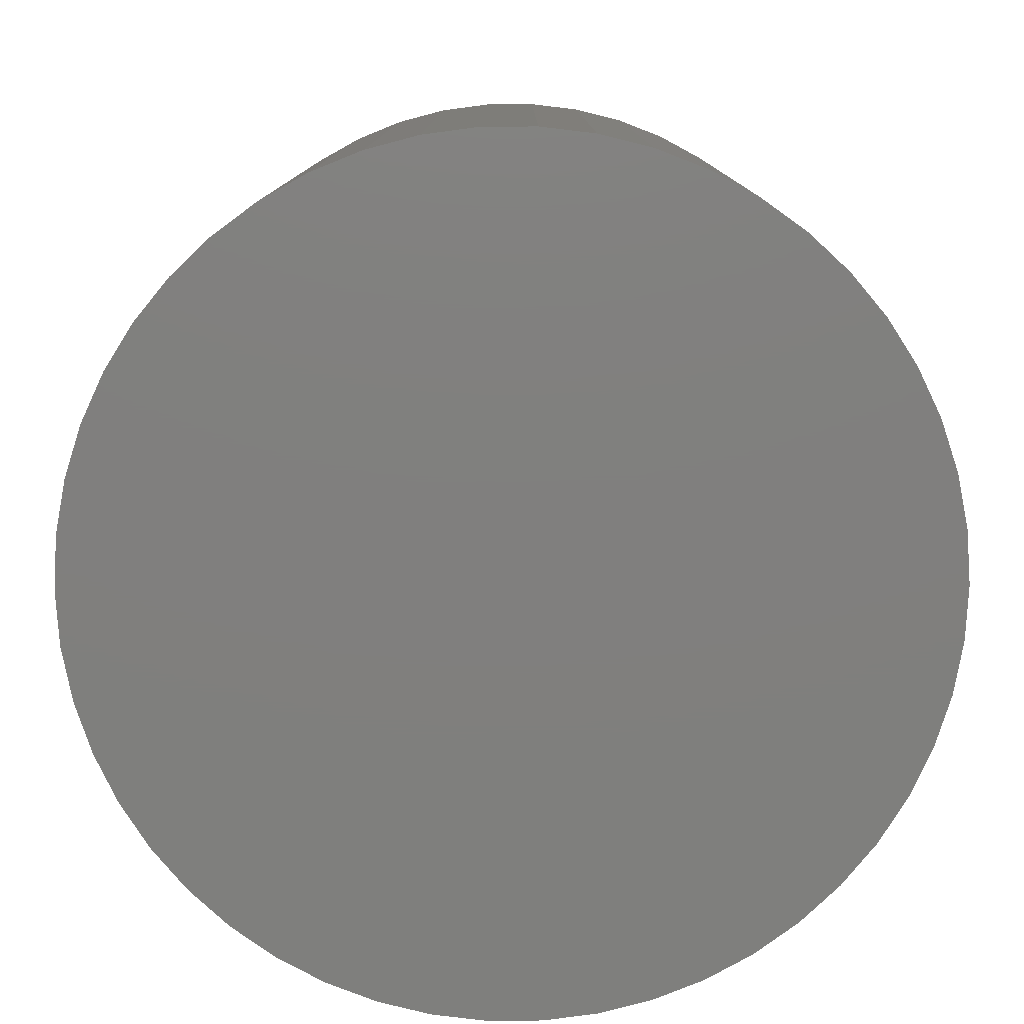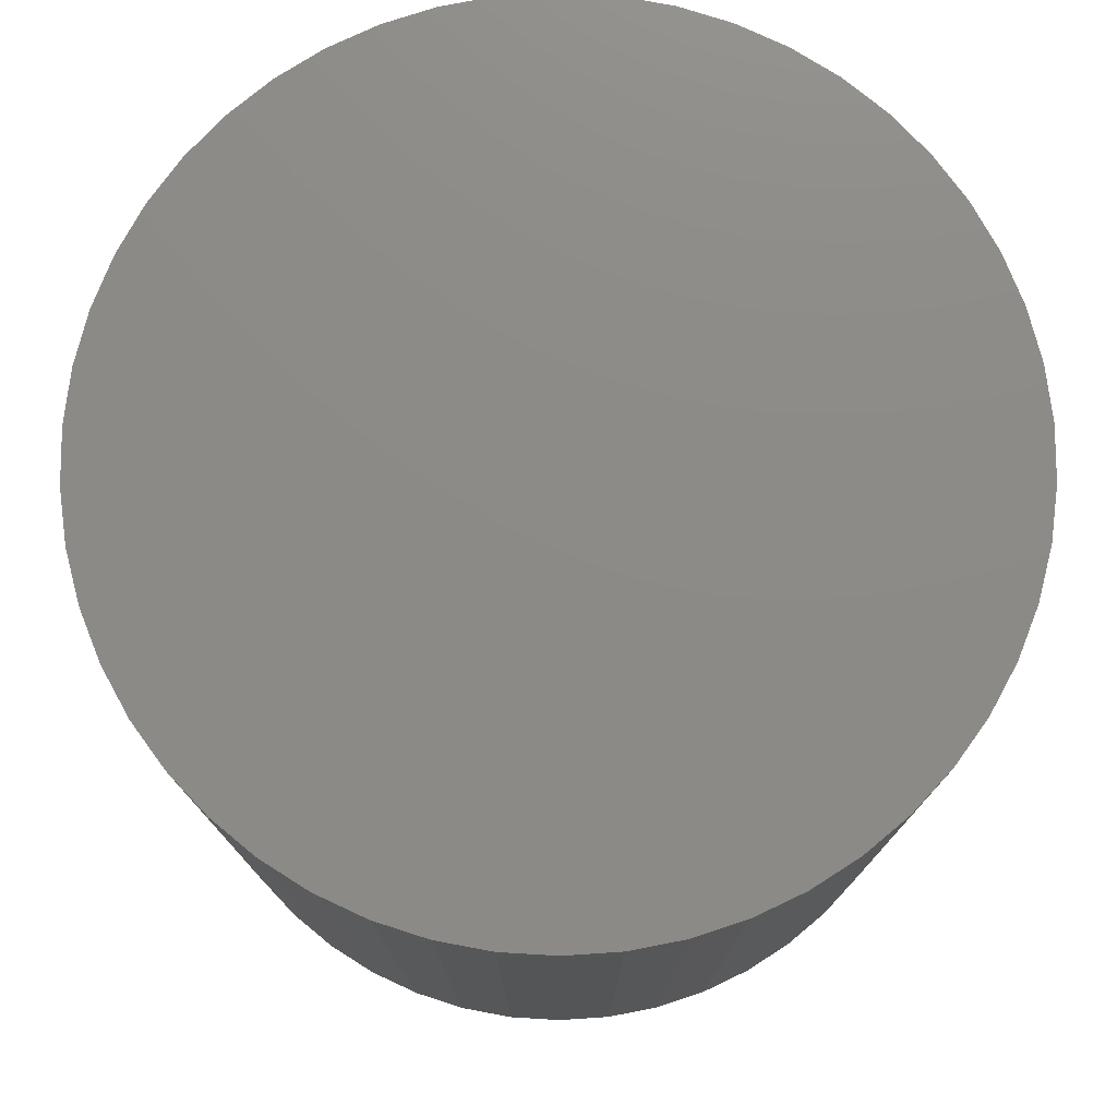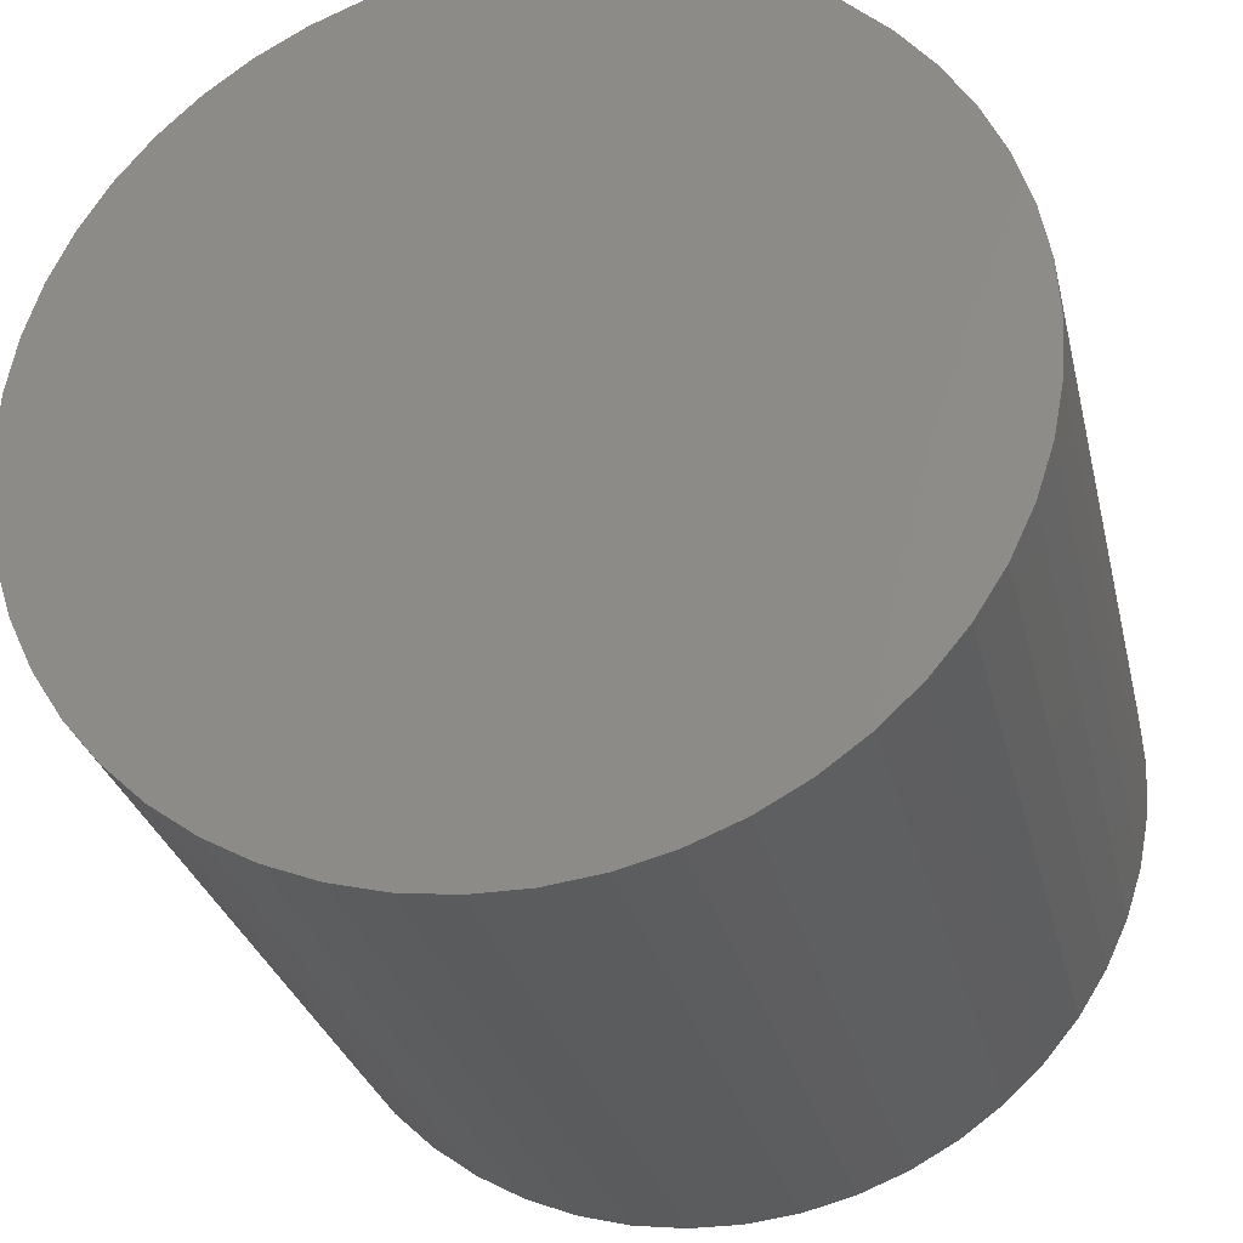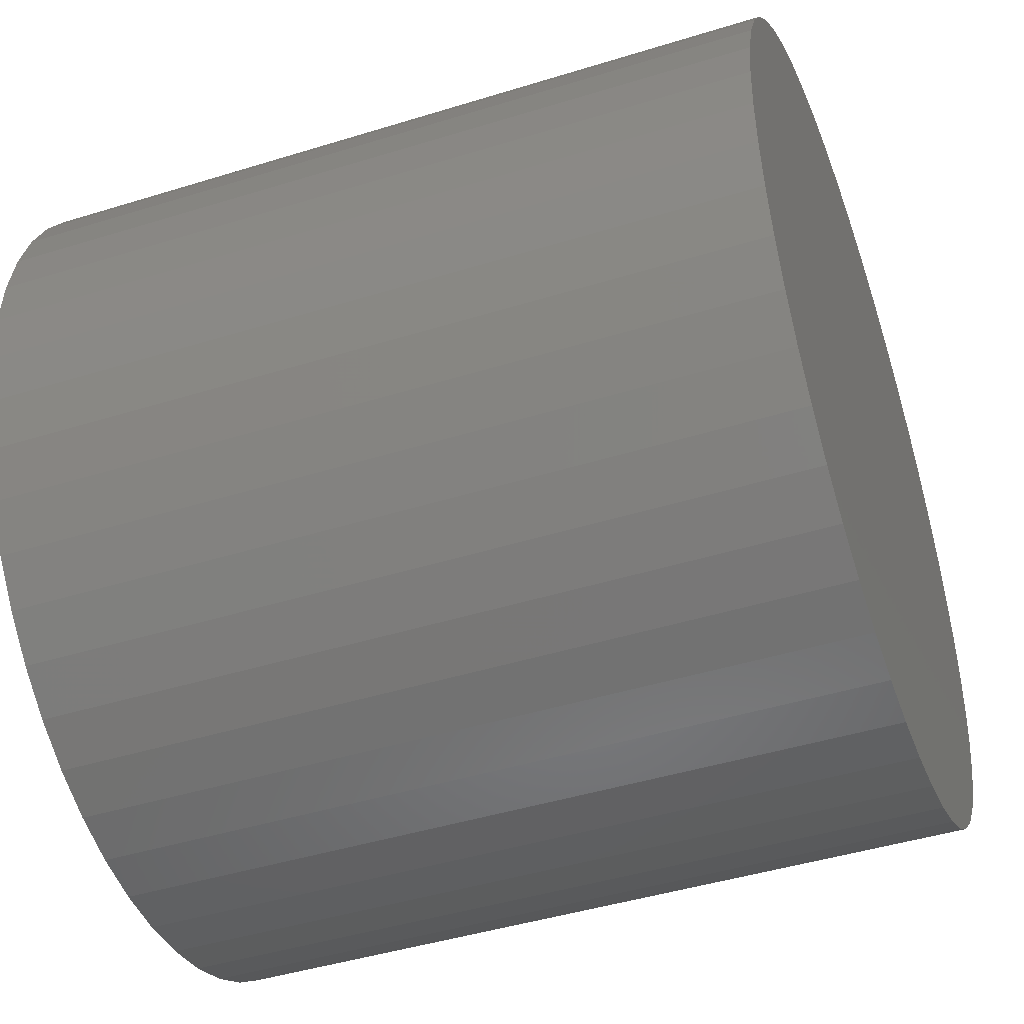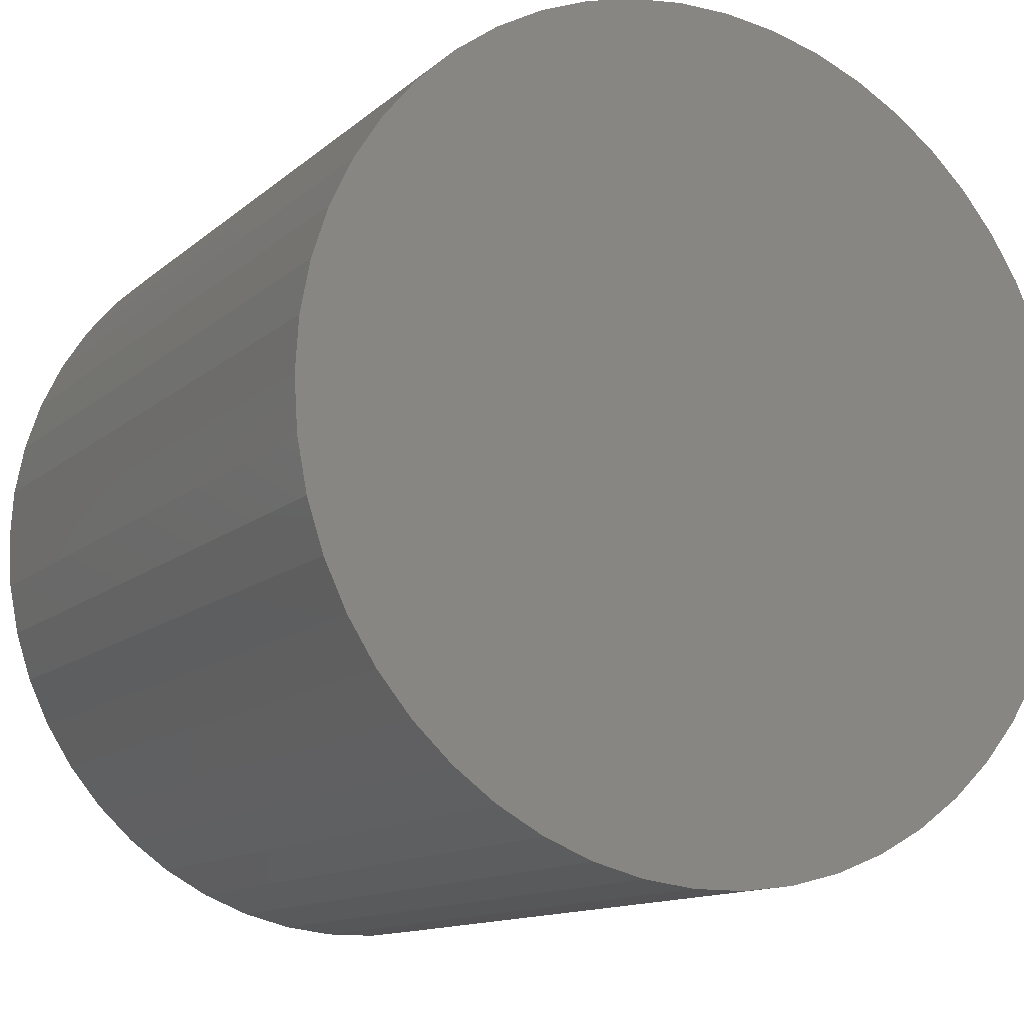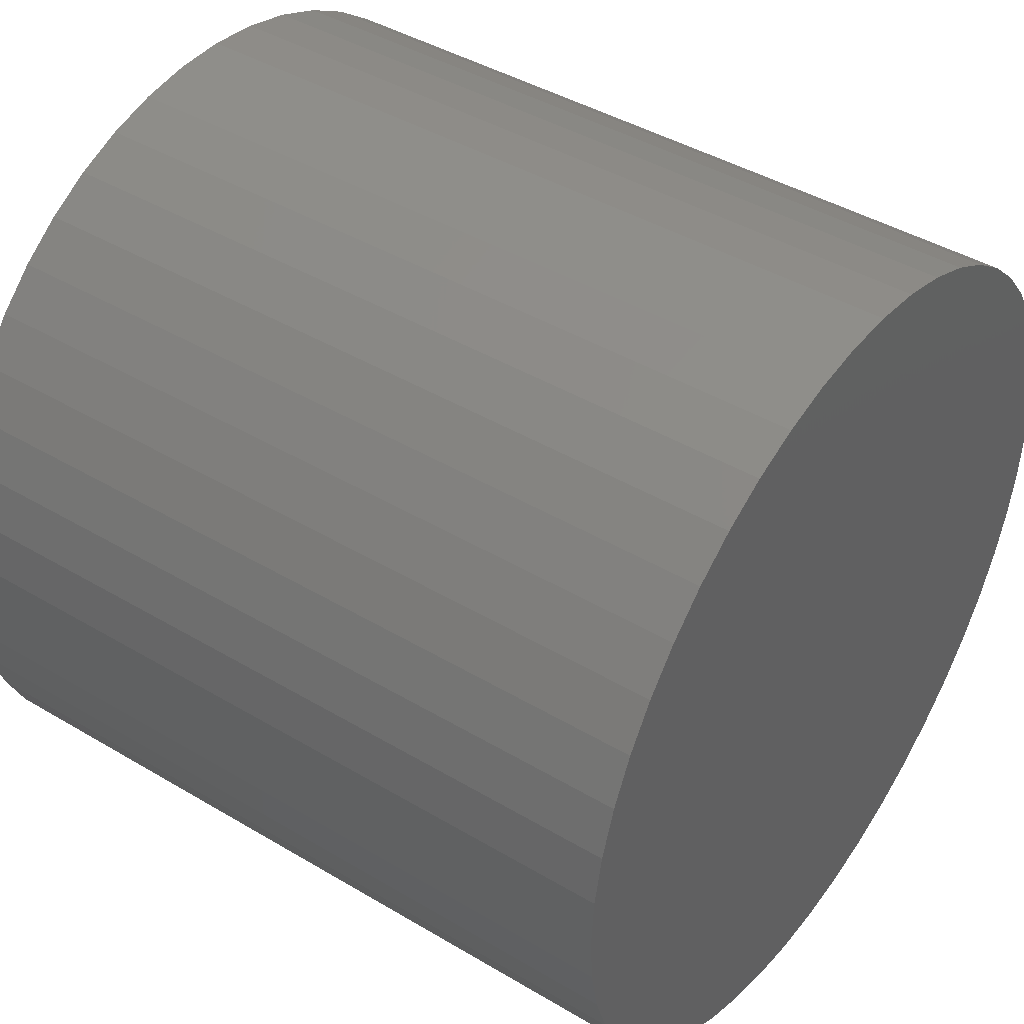
<metadata>
{"format":"stl","ext":"stl","renderer":"f3d","projection":"perspective","resolution":1024,"background":"white","views":[{"elev":-79.5,"azim":-78.8,"up":"+Z"},{"elev":76.8,"azim":-83.0,"up":"+Z"},{"elev":-28.7,"azim":12.8,"up":"+Y"},{"elev":-44.9,"azim":109.8,"up":"+Y"},{"elev":-12.6,"azim":151.3,"up":"+Y"},{"elev":42.9,"azim":-54.7,"up":"+Y"}]}
</metadata>
<code>
# stl→obj: 100 verts, 196 faces
v 21.35 0 19.5
v 21.18 2.676 -19.5
v 21.18 2.676 19.5
v 21.35 0 -19.5
v 20.68 5.31 -19.5
v 20.68 5.31 19.5
v -21.35 0 -19.5
v -21.18 2.676 19.5
v -21.18 2.676 -19.5
v -21.35 0 19.5
v 1.341 21.31 -19.5
v -1.341 21.31 19.5
v 1.341 21.31 19.5
v -1.341 21.31 -19.5
v 21.18 -2.676 -19.5
v 20.68 -5.31 -19.5
v 19.85 -7.859 -19.5
v 19.85 7.859 -19.5
v 18.71 -10.29 -19.5
v 18.71 10.29 -19.5
v 17.27 -12.55 -19.5
v 17.27 12.55 -19.5
v 15.56 -14.62 -19.5
v 15.56 14.62 -19.5
v 13.61 -16.45 -19.5
v 13.61 16.45 -19.5
v 11.44 -18.03 -19.5
v 11.44 18.03 -19.5
v 9.09 -19.32 -19.5
v 9.09 19.32 -19.5
v 6.598 -20.31 -19.5
v 6.598 20.31 -19.5
v 4.001 -20.97 -19.5
v 4.001 20.97 -19.5
v 1.341 -21.31 -19.5
v -1.341 -21.31 -19.5
v -4.001 -20.97 -19.5
v -4.001 20.97 -19.5
v -6.598 -20.31 -19.5
v -6.598 20.31 -19.5
v -9.09 -19.32 -19.5
v -9.09 19.32 -19.5
v -11.44 -18.03 -19.5
v -11.44 18.03 -19.5
v -13.61 -16.45 -19.5
v -13.61 16.45 -19.5
v -15.56 -14.62 -19.5
v -15.56 14.62 -19.5
v -17.27 -12.55 -19.5
v -17.27 12.55 -19.5
v -18.71 -10.29 -19.5
v -18.71 10.29 -19.5
v -19.85 -7.859 -19.5
v -19.85 7.859 -19.5
v -20.68 -5.31 -19.5
v -20.68 5.31 -19.5
v -21.18 -2.676 -19.5
v 13.61 16.45 19.5
v 15.56 14.62 19.5
v -15.56 14.62 19.5
v -13.61 16.45 19.5
v 21.18 -2.676 19.5
v 20.68 -5.31 19.5
v 19.85 7.859 19.5
v 19.85 -7.859 19.5
v 18.71 10.29 19.5
v 18.71 -10.29 19.5
v 17.27 12.55 19.5
v 17.27 -12.55 19.5
v 15.56 -14.62 19.5
v 13.61 -16.45 19.5
v 11.44 18.03 19.5
v 11.44 -18.03 19.5
v 9.09 19.32 19.5
v 9.09 -19.32 19.5
v 6.598 20.31 19.5
v 6.598 -20.31 19.5
v 4.001 20.97 19.5
v 4.001 -20.97 19.5
v 1.341 -21.31 19.5
v -1.341 -21.31 19.5
v -4.001 20.97 19.5
v -4.001 -20.97 19.5
v -6.598 20.31 19.5
v -6.598 -20.31 19.5
v -9.09 19.32 19.5
v -9.09 -19.32 19.5
v -11.44 18.03 19.5
v -11.44 -18.03 19.5
v -13.61 -16.45 19.5
v -15.56 -14.62 19.5
v -17.27 12.55 19.5
v -17.27 -12.55 19.5
v -18.71 10.29 19.5
v -18.71 -10.29 19.5
v -19.85 7.859 19.5
v -19.85 -7.859 19.5
v -20.68 5.31 19.5
v -20.68 -5.31 19.5
v -21.18 -2.676 19.5
f 1 2 3
f 2 1 4
f 3 5 6
f 5 3 2
f 7 8 9
f 8 7 10
f 11 12 13
f 12 11 14
f 15 2 4
f 16 2 15
f 16 5 2
f 17 5 16
f 17 18 5
f 19 18 17
f 19 20 18
f 21 20 19
f 21 22 20
f 23 22 21
f 23 24 22
f 25 24 23
f 25 26 24
f 27 26 25
f 27 28 26
f 29 28 27
f 29 30 28
f 31 30 29
f 31 32 30
f 33 32 31
f 33 34 32
f 35 34 33
f 35 11 34
f 36 11 35
f 36 14 11
f 37 14 36
f 37 38 14
f 39 38 37
f 39 40 38
f 41 40 39
f 41 42 40
f 43 42 41
f 43 44 42
f 45 44 43
f 45 46 44
f 47 46 45
f 47 48 46
f 49 48 47
f 49 50 48
f 51 50 49
f 51 52 50
f 53 52 51
f 53 54 52
f 55 54 53
f 55 56 54
f 57 56 55
f 57 9 56
f 9 57 7
f 24 58 59
f 58 24 26
f 46 60 61
f 60 46 48
f 3 62 1
f 6 62 3
f 6 63 62
f 64 63 6
f 64 65 63
f 66 65 64
f 66 67 65
f 68 67 66
f 68 69 67
f 59 69 68
f 59 70 69
f 58 70 59
f 58 71 70
f 72 71 58
f 72 73 71
f 74 73 72
f 74 75 73
f 76 75 74
f 76 77 75
f 78 77 76
f 78 79 77
f 13 79 78
f 13 80 79
f 12 80 13
f 12 81 80
f 82 81 12
f 82 83 81
f 84 83 82
f 84 85 83
f 86 85 84
f 86 87 85
f 88 87 86
f 88 89 87
f 61 89 88
f 61 90 89
f 60 90 61
f 60 91 90
f 92 91 60
f 92 93 91
f 94 93 92
f 94 95 93
f 96 95 94
f 96 97 95
f 98 97 96
f 98 99 97
f 8 99 98
f 8 100 99
f 100 8 10
f 40 86 84
f 86 40 42
f 69 19 67
f 19 69 21
f 64 20 66
f 20 64 18
f 30 76 74
f 76 30 32
f 28 74 72
f 74 28 30
f 54 94 52
f 94 54 96
f 38 84 82
f 84 38 40
f 51 97 53
f 97 51 95
f 35 79 80
f 79 35 33
f 31 75 77
f 75 31 29
f 66 22 68
f 22 66 20
f 32 78 76
f 78 32 34
f 26 72 58
f 72 26 28
f 52 92 50
f 92 52 94
f 50 60 48
f 60 50 92
f 56 96 54
f 96 56 98
f 42 88 86
f 88 42 44
f 14 82 12
f 82 14 38
f 62 4 1
f 4 62 15
f 29 73 75
f 73 29 27
f 63 15 62
f 15 63 16
f 53 99 55
f 99 53 97
f 57 10 7
f 10 57 100
f 36 80 81
f 80 36 35
f 6 18 64
f 18 6 5
f 68 24 59
f 24 68 22
f 34 13 78
f 13 34 11
f 9 98 56
f 98 9 8
f 44 61 88
f 61 44 46
f 70 21 69
f 21 70 23
f 67 17 65
f 17 67 19
f 41 85 87
f 85 41 39
f 47 93 49
f 93 47 91
f 49 95 51
f 95 49 93
f 33 77 79
f 77 33 31
f 27 71 73
f 71 27 25
f 65 16 63
f 16 65 17
f 37 81 83
f 81 37 36
f 47 90 91
f 90 47 45
f 55 100 57
f 100 55 99
f 25 70 71
f 70 25 23
f 45 89 90
f 89 45 43
f 39 83 85
f 83 39 37
f 43 87 89
f 87 43 41

</code>
